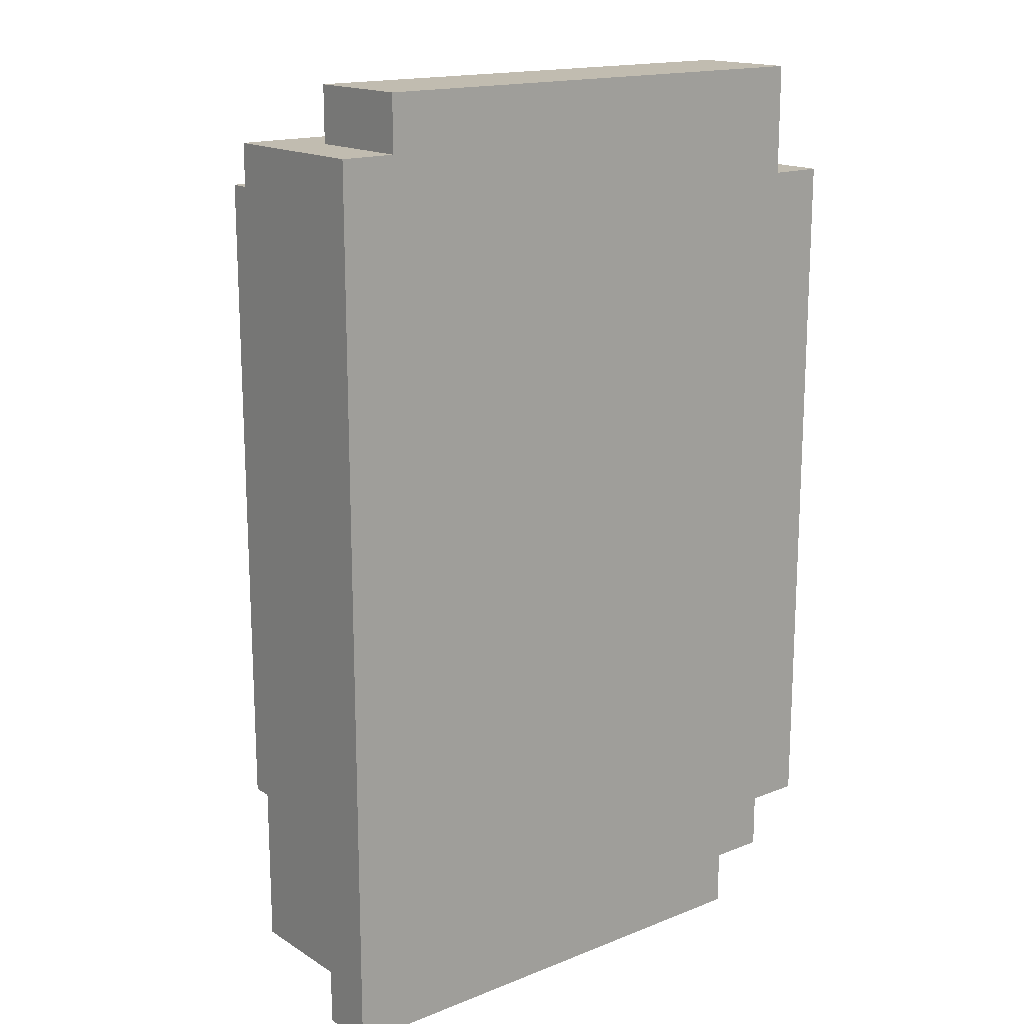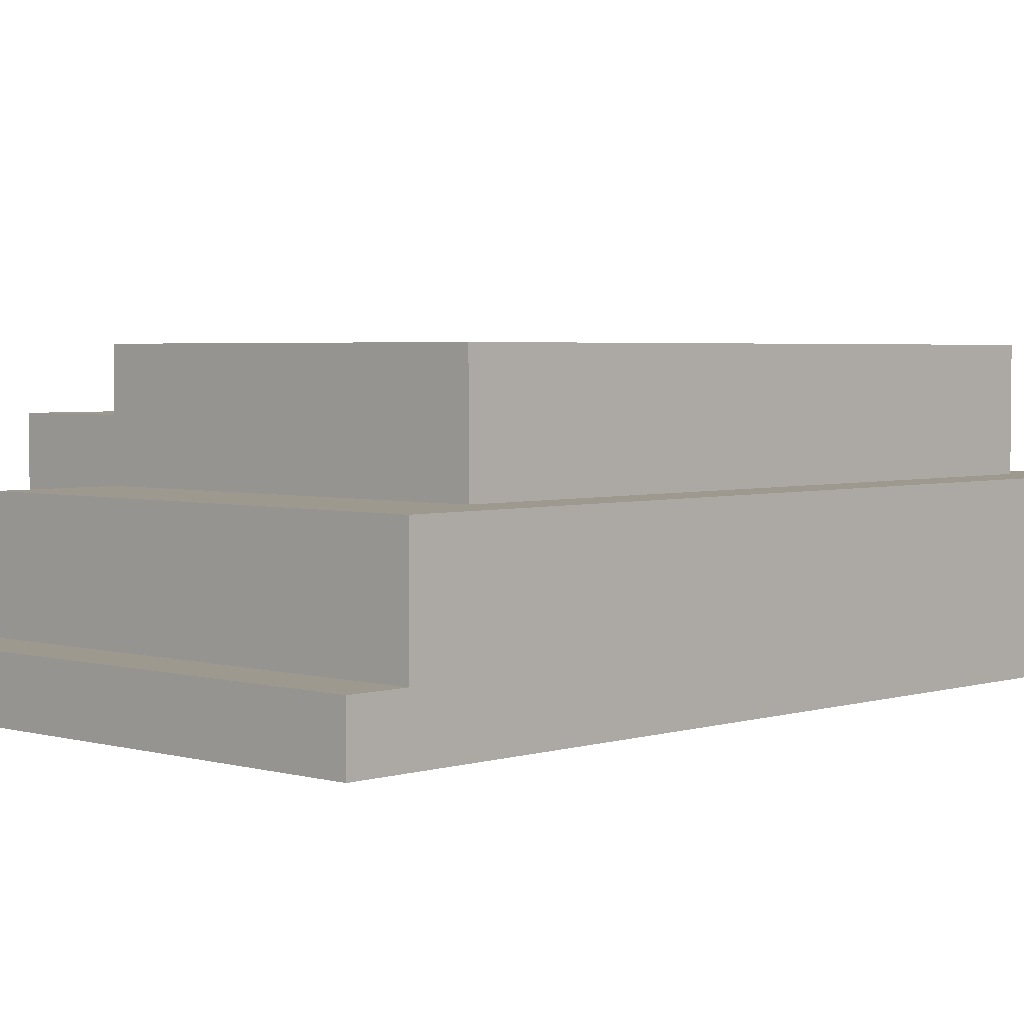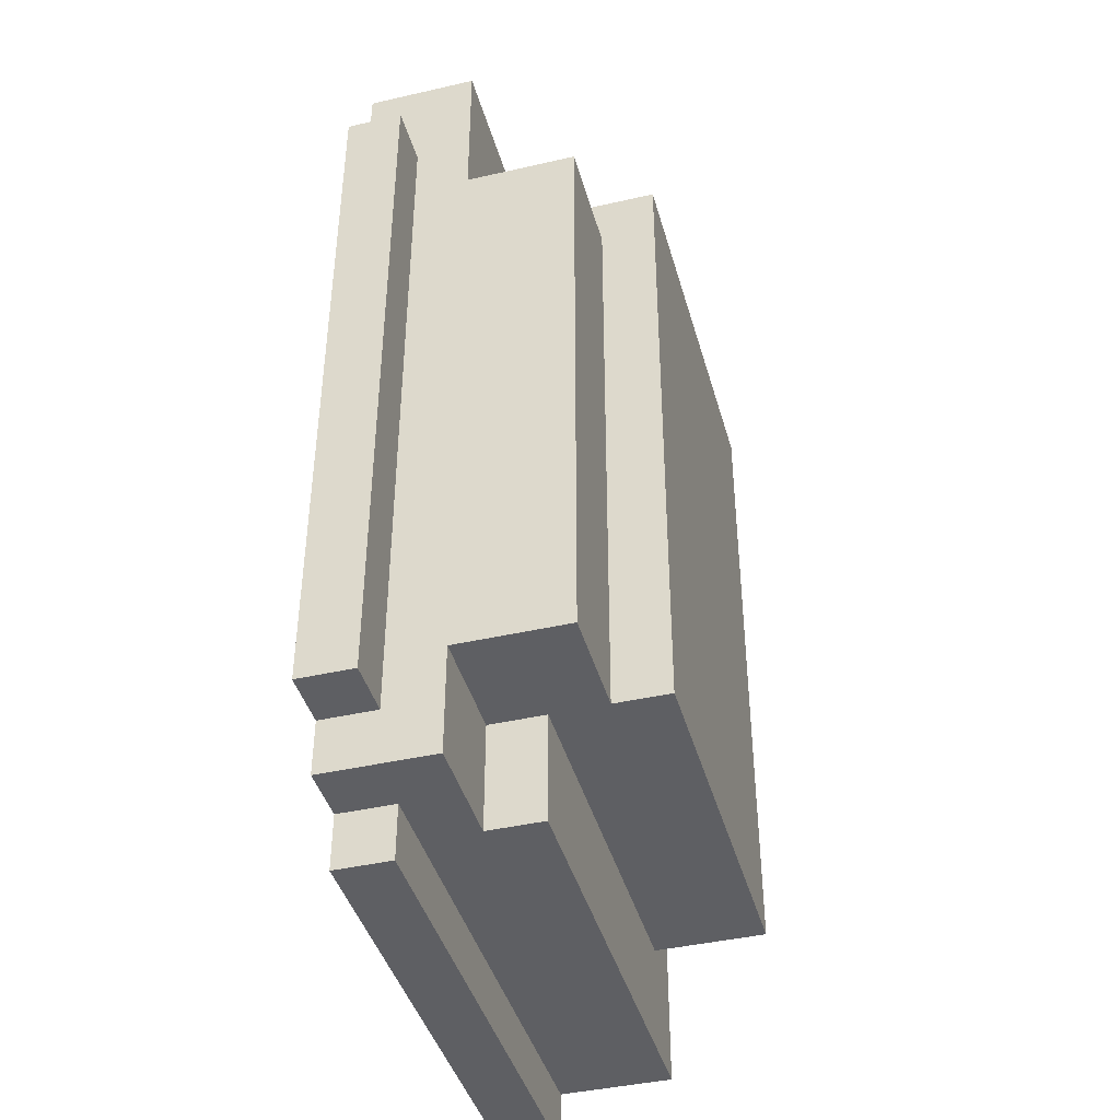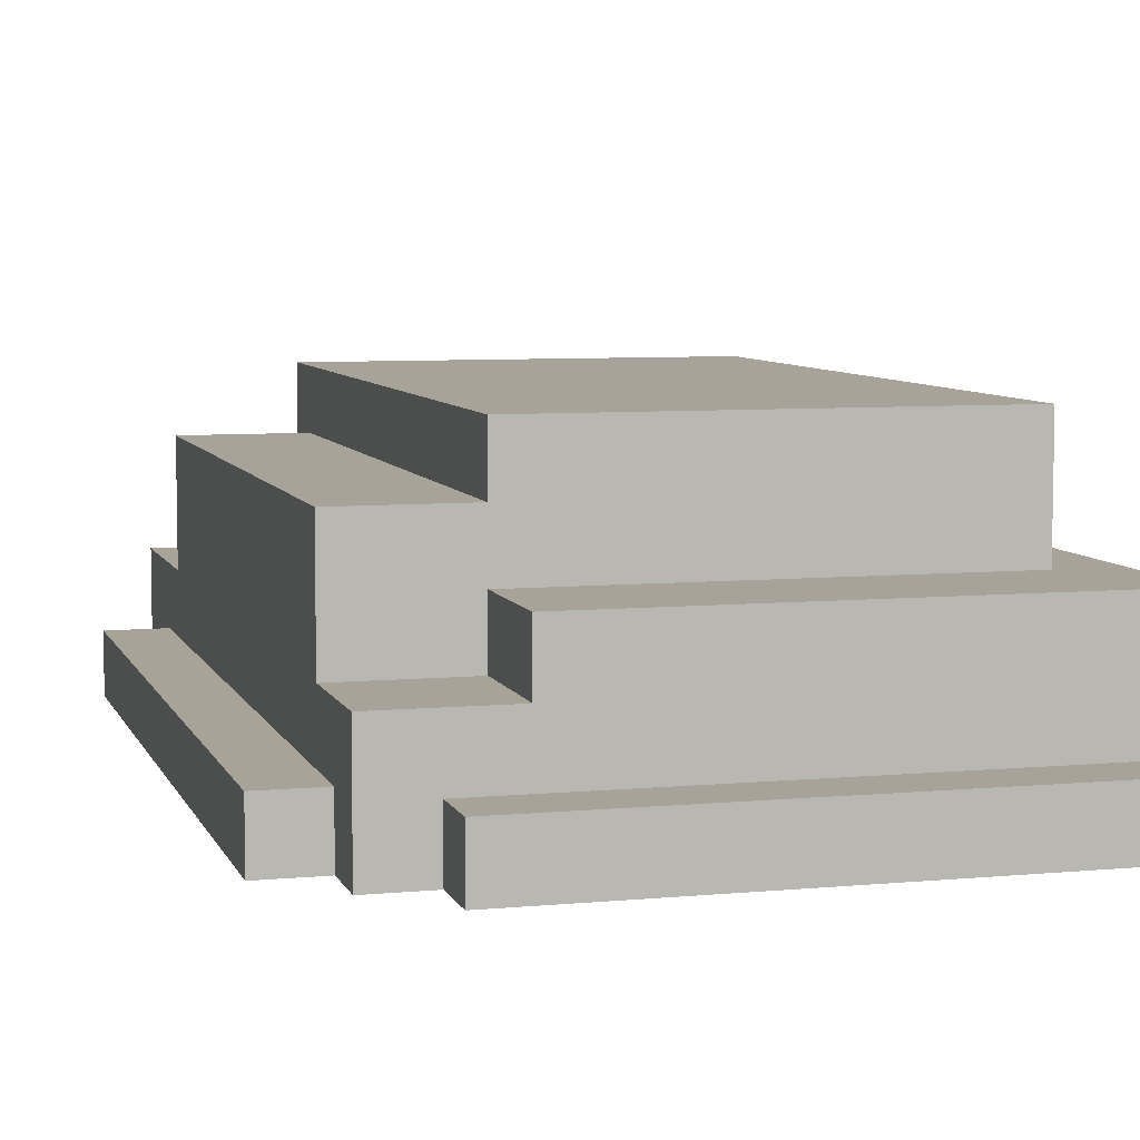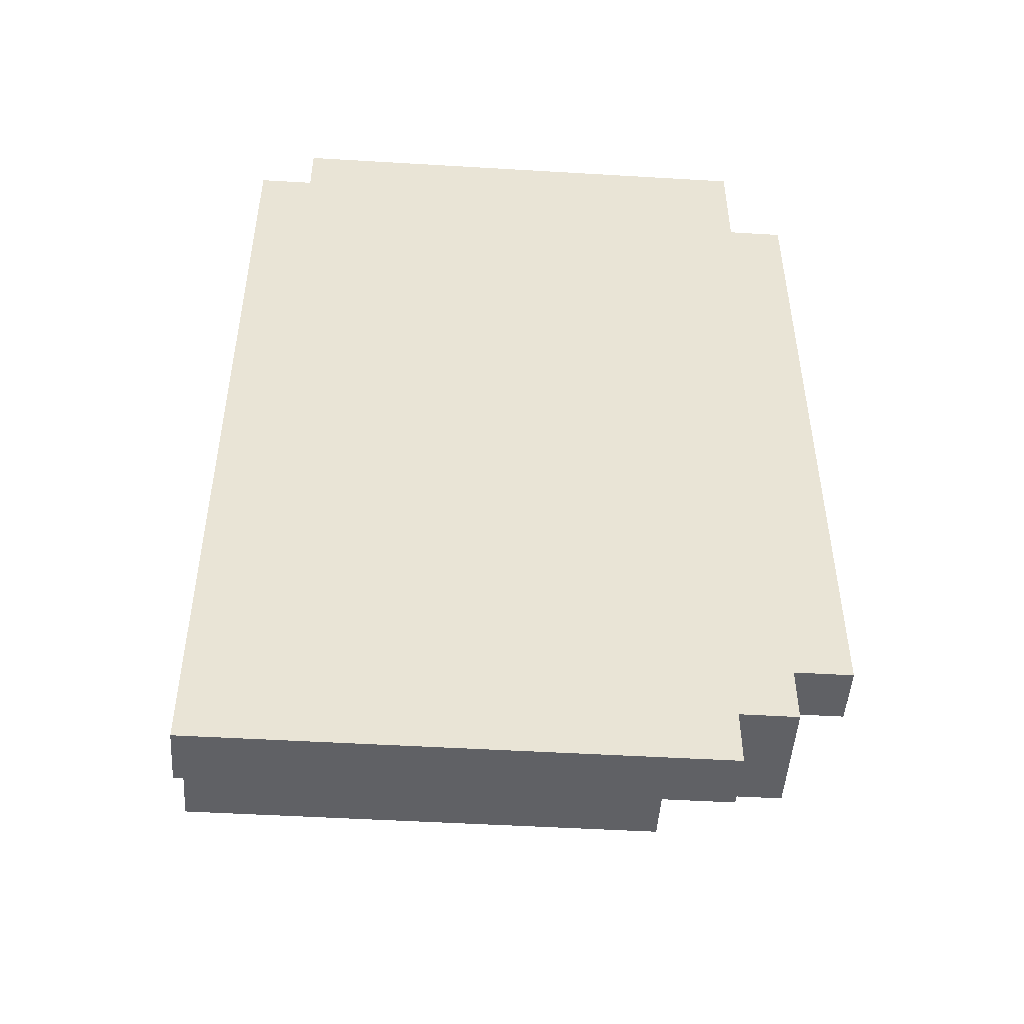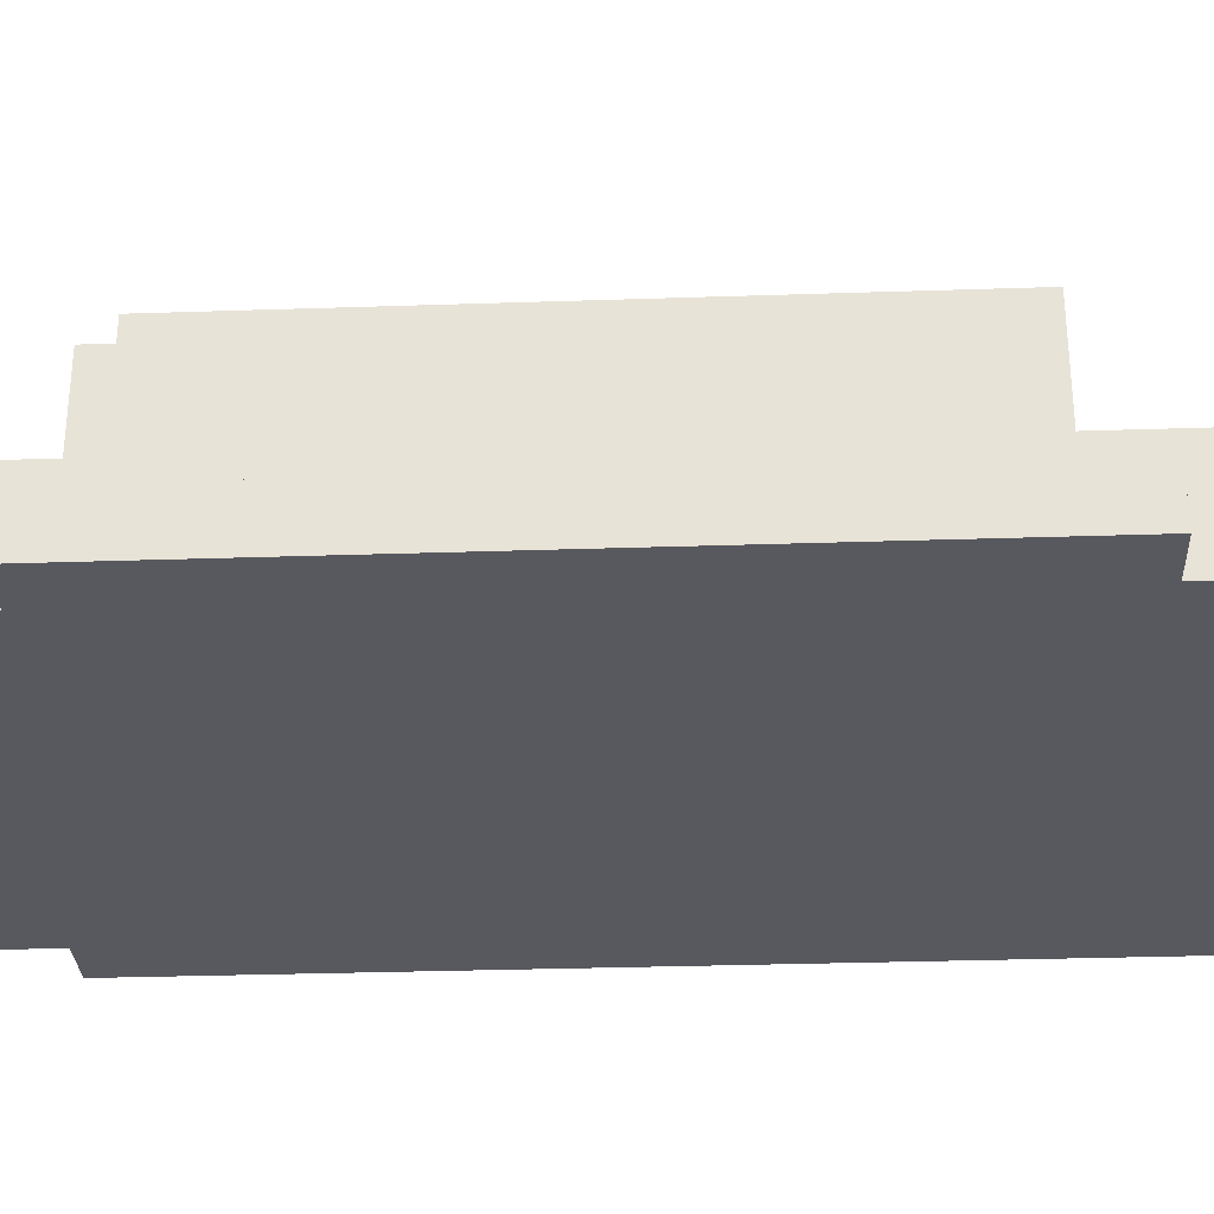
<metadata>
{"format":"obj","ext":"obj","renderer":"f3d","projection":"perspective","resolution":1024,"background":"white","views":[{"elev":16.5,"azim":-38.8,"up":"+Z"},{"elev":3.3,"azim":-136.4,"up":"+Y"},{"elev":-42.0,"azim":105.4,"up":"+Z"},{"elev":6.9,"azim":164.5,"up":"+Y"},{"elev":-48.6,"azim":-3.8,"up":"+Z"},{"elev":-30.4,"azim":92.8,"up":"+Y"}]}
</metadata>
<code>
o
v -0.8 0 -0.4
v -0.8 0 -2
v -0.8 0.1 -1.9
v -0.8 0.1 -2
v -0.8 0.3 -0.4
v -0.8 0.3 -1.9
v -0.7 0 -0.3
v -0.7 0 -0.4
v -0.7 0.2 -0.3
v -0.7 0.2 -0.4
v -0.7 0.3 -0.5
v -0.7 0.3 -1.7
v -0.7 0.5 -0.5
v -0.7 0.5 -1.7
v 0 0.2 -0.4
v 0 0.2 -0.6
v 0 0.2 -1.7
v 0 0.2 -1.9
v 0 0.3 -0.4
v 0 0.3 -0.5
v 0 0.3 -1.7
v 0 0.3 -1.9
v 0 0.4 -0.6
v 0 0.4 -1.7
v 0 0.5 -0.5
v 0 0.5 -1.7
v 0.1 0 -1.9
v 0.1 0 -2
v 0.1 0.1 -1.9
v 0.1 0.1 -2
v 0.2 0 -0.3
v 0.2 0 -0.5
v 0.2 0 -1.8
v 0.2 0 -1.9
v 0.2 0.1 -0.5
v 0.2 0.1 -1.8
v 0.2 0.2 -0.3
v 0.2 0.2 -0.6
v 0.2 0.2 -1.7
v 0.2 0.2 -1.9
v 0.2 0.4 -0.6
v 0.2 0.4 -1.7
v 0.3 0 -0.5
v 0.3 0 -1.8
v 0.3 0.1 -0.5
v 0.3 0.1 -1.8
v -0.7 0 -0.3
v -0.7 0.2 -0.3
v 0.2 0 -0.3
v 0.2 0.2 -0.3
v -0.8 0 -0.4
v -0.8 0.3 -0.4
v -0.7 0 -0.4
v -0.7 0.2 -0.4
v 0 0.2 -0.4
v 0 0.3 -0.4
v -0.7 0.3 -0.5
v -0.7 0.5 -0.5
v 0 0.3 -0.5
v 0 0.5 -0.5
v 0.2 0 -0.5
v 0.2 0.1 -0.5
v 0.3 0 -0.5
v 0.3 0.1 -0.5
v 0 0.2 -0.6
v 0 0.4 -0.6
v 0.2 0.2 -0.6
v 0.2 0.4 -0.6
v -0.7 0.3 -1.7
v -0.7 0.5 -1.7
v 0 0.2 -1.7
v 0 0.3 -1.7
v 0 0.4 -1.7
v 0 0.5 -1.7
v 0.2 0.2 -1.7
v 0.2 0.4 -1.7
v 0.2 0 -1.8
v 0.2 0.1 -1.8
v 0.3 0 -1.8
v 0.3 0.1 -1.8
v -0.8 0.1 -1.9
v -0.8 0.3 -1.9
v 0 0.2 -1.9
v 0 0.3 -1.9
v 0.1 0 -1.9
v 0.1 0.1 -1.9
v 0.2 0 -1.9
v 0.2 0.2 -1.9
v -0.8 0 -2
v -0.8 0.1 -2
v 0.1 0 -2
v 0.1 0.1 -2
v -0.7 0 -0.3
v 0.2 0 -0.3
v -0.8 0 -0.4
v -0.7 0 -0.4
v 0.2 0 -0.5
v 0.3 0 -0.5
v 0.2 0 -1.8
v 0.3 0 -1.8
v 0.1 0 -1.9
v 0.2 0 -1.9
v -0.8 0 -2
v 0.1 0 -2
v 0.2 0.1 -0.5
v 0.3 0.1 -0.5
v 0.2 0.1 -1.8
v 0.3 0.1 -1.8
v -0.8 0.1 -1.9
v 0.1 0.1 -1.9
v -0.8 0.1 -2
v 0.1 0.1 -2
v -0.7 0.2 -0.3
v 0.2 0.2 -0.3
v -0.7 0.2 -0.4
v 0 0.2 -0.4
v 0 0.2 -0.6
v 0.2 0.2 -0.6
v 0 0.2 -1.7
v 0.2 0.2 -1.7
v 0 0.2 -1.9
v 0.2 0.2 -1.9
v -0.8 0.3 -0.4
v 0 0.3 -0.4
v -0.7 0.3 -0.5
v 0 0.3 -0.5
v -0.7 0.3 -1.7
v 0 0.3 -1.7
v -0.8 0.3 -1.9
v 0 0.3 -1.9
v 0 0.4 -0.6
v 0.2 0.4 -0.6
v 0 0.4 -1.7
v 0.2 0.4 -1.7
v -0.7 0.5 -0.5
v 0 0.5 -0.5
v -0.7 0.5 -1.7
v 0 0.5 -1.7
f 3 2 1
f 4 2 3
f 5 3 1
f 6 3 5
f 9 8 7
f 10 8 9
f 13 12 11
f 14 12 13
f 15 16 19
f 19 16 20
f 17 18 21
f 21 18 22
f 20 16 23
f 20 23 25
f 23 24 25
f 25 24 26
f 27 28 29
f 29 28 30
f 31 32 35
f 33 34 36
f 31 35 37
f 35 36 37
f 37 36 38
f 38 36 39
f 36 34 40
f 39 36 40
f 38 39 41
f 41 39 42
f 43 44 45
f 45 44 46
f 49 48 47
f 50 48 49
f 53 52 51
f 54 52 53
f 55 52 54
f 56 52 55
f 59 58 57
f 60 58 59
f 63 62 61
f 64 62 63
f 67 66 65
f 68 66 67
f 69 70 72
f 72 70 73
f 73 70 74
f 71 72 75
f 72 73 75
f 75 73 76
f 77 78 79
f 79 78 80
f 81 82 83
f 83 82 84
f 81 83 86
f 85 86 87
f 86 83 88
f 87 86 88
f 89 90 91
f 91 90 92
f 96 94 93
f 97 94 96
f 97 96 95
f 99 97 95
f 99 98 97
f 100 98 99
f 101 99 95
f 102 99 101
f 103 101 95
f 104 101 103
f 105 106 107
f 107 106 108
f 109 110 111
f 111 110 112
f 113 114 115
f 115 114 116
f 116 114 117
f 117 114 118
f 119 120 121
f 121 120 122
f 123 124 125
f 125 124 126
f 123 125 127
f 123 127 129
f 127 128 129
f 129 128 130
f 131 132 133
f 133 132 134
f 135 136 137
f 137 136 138

</code>
